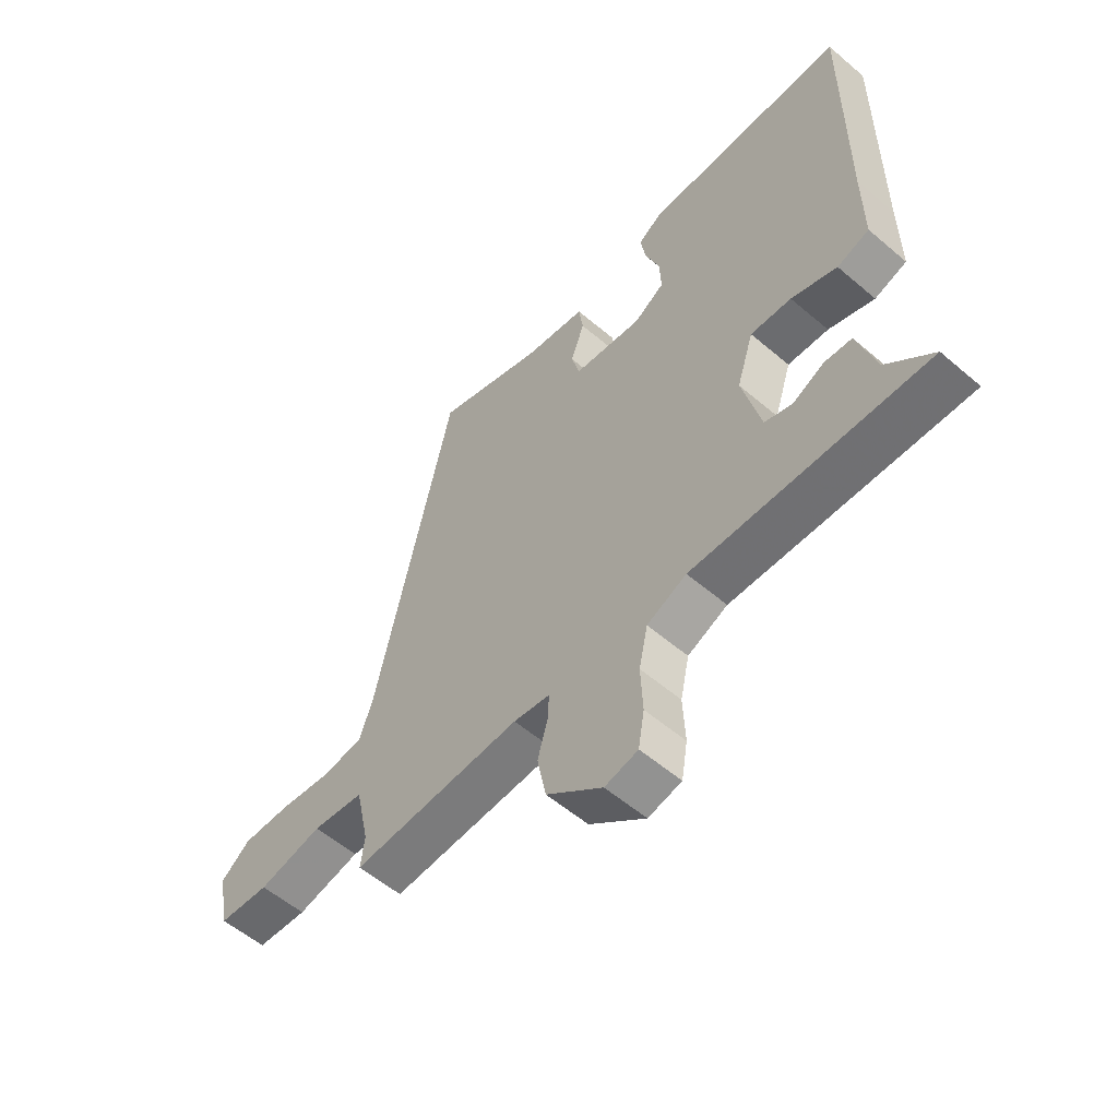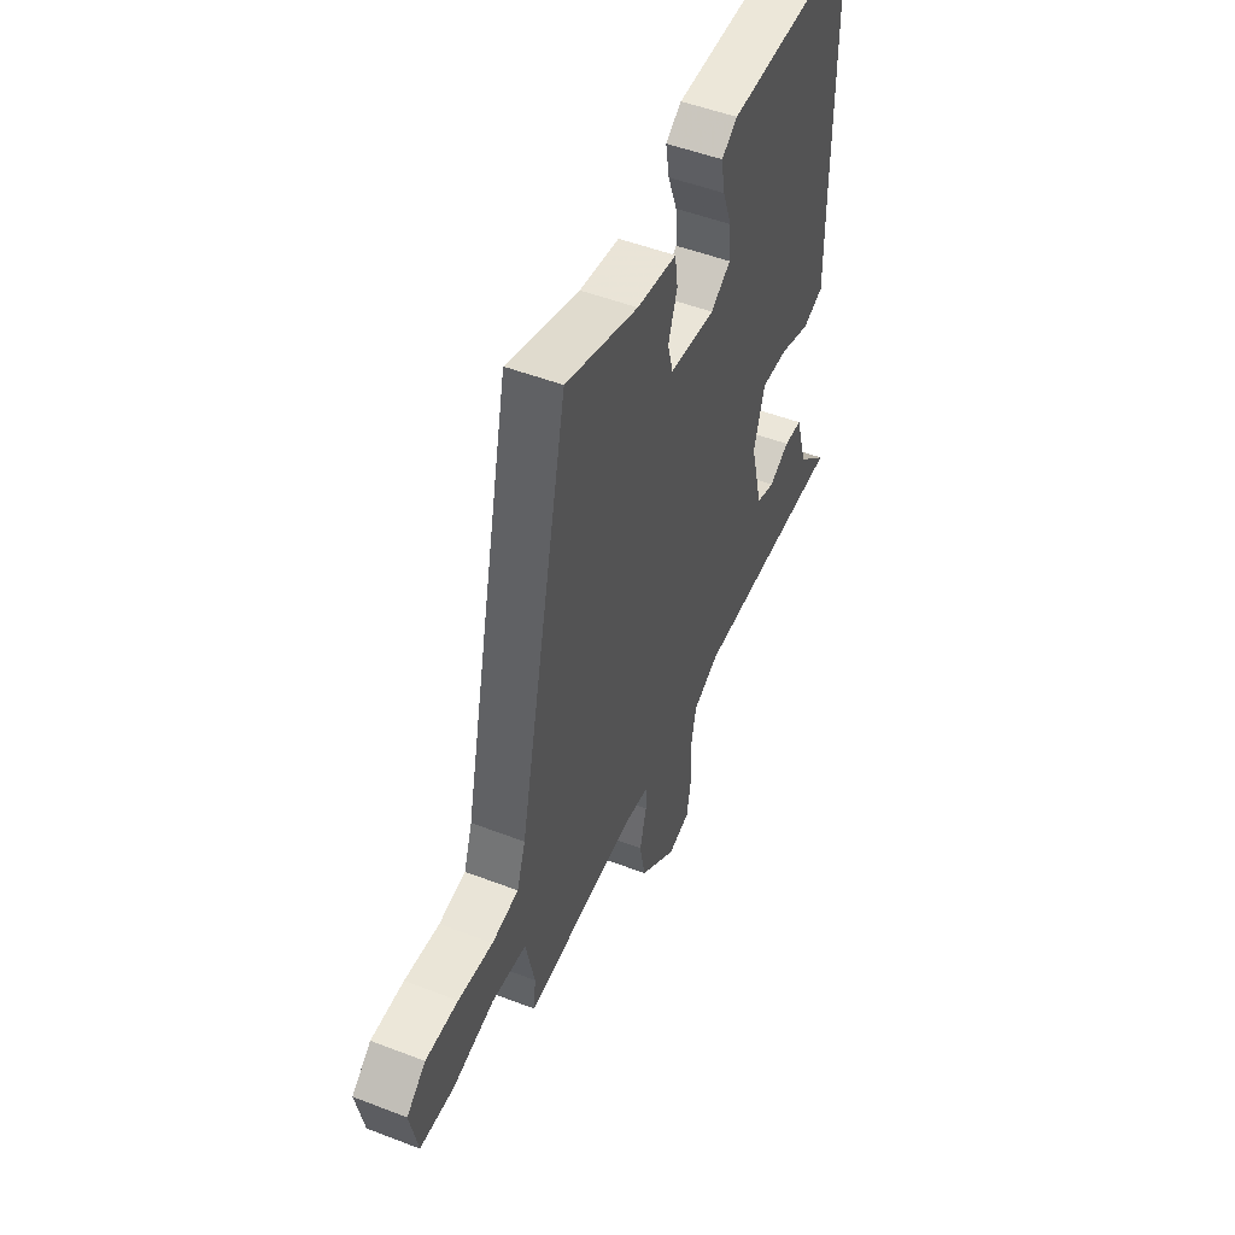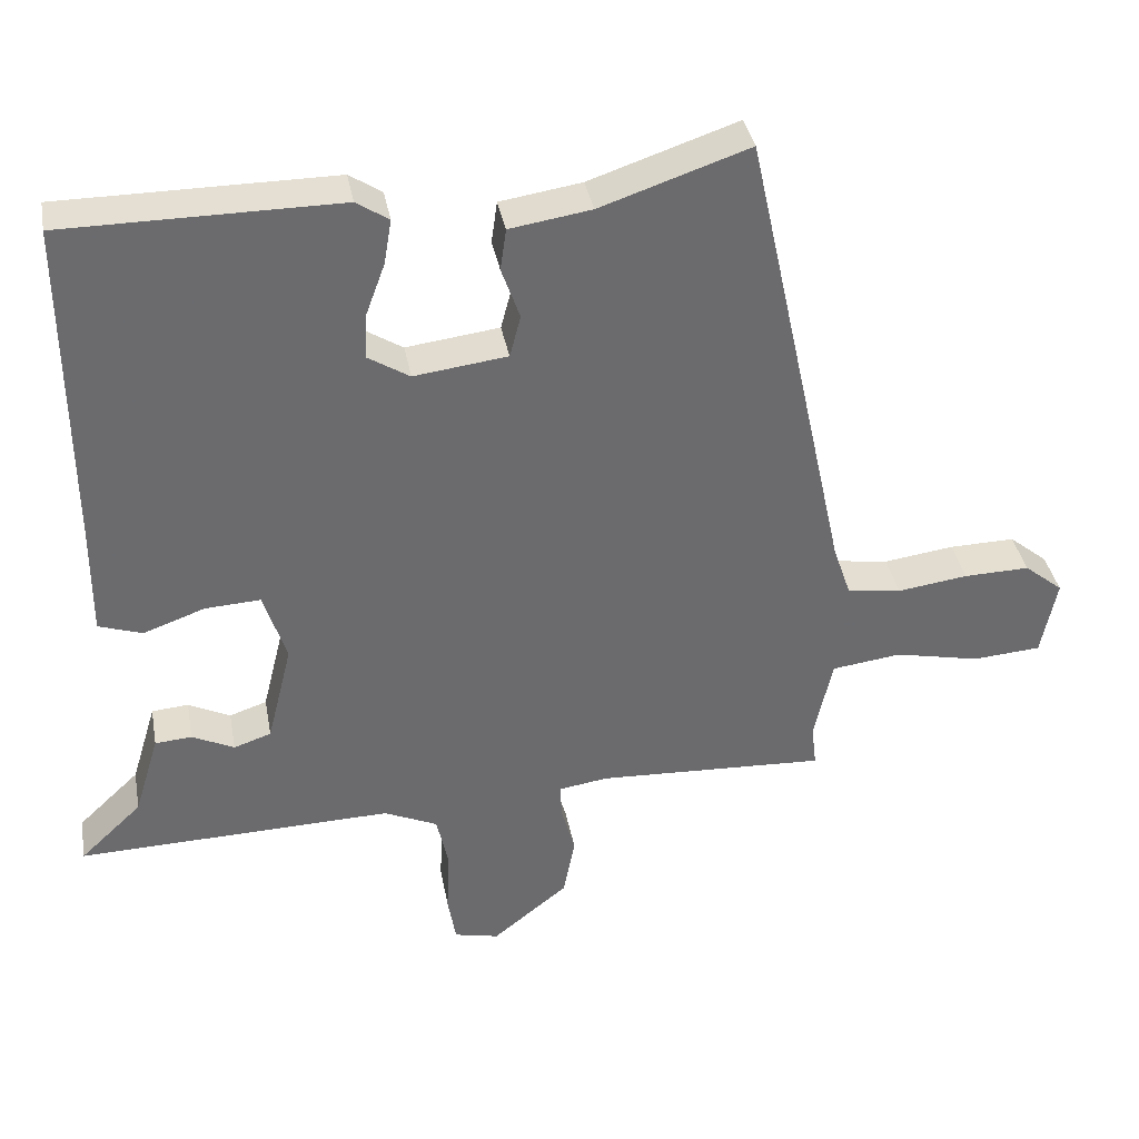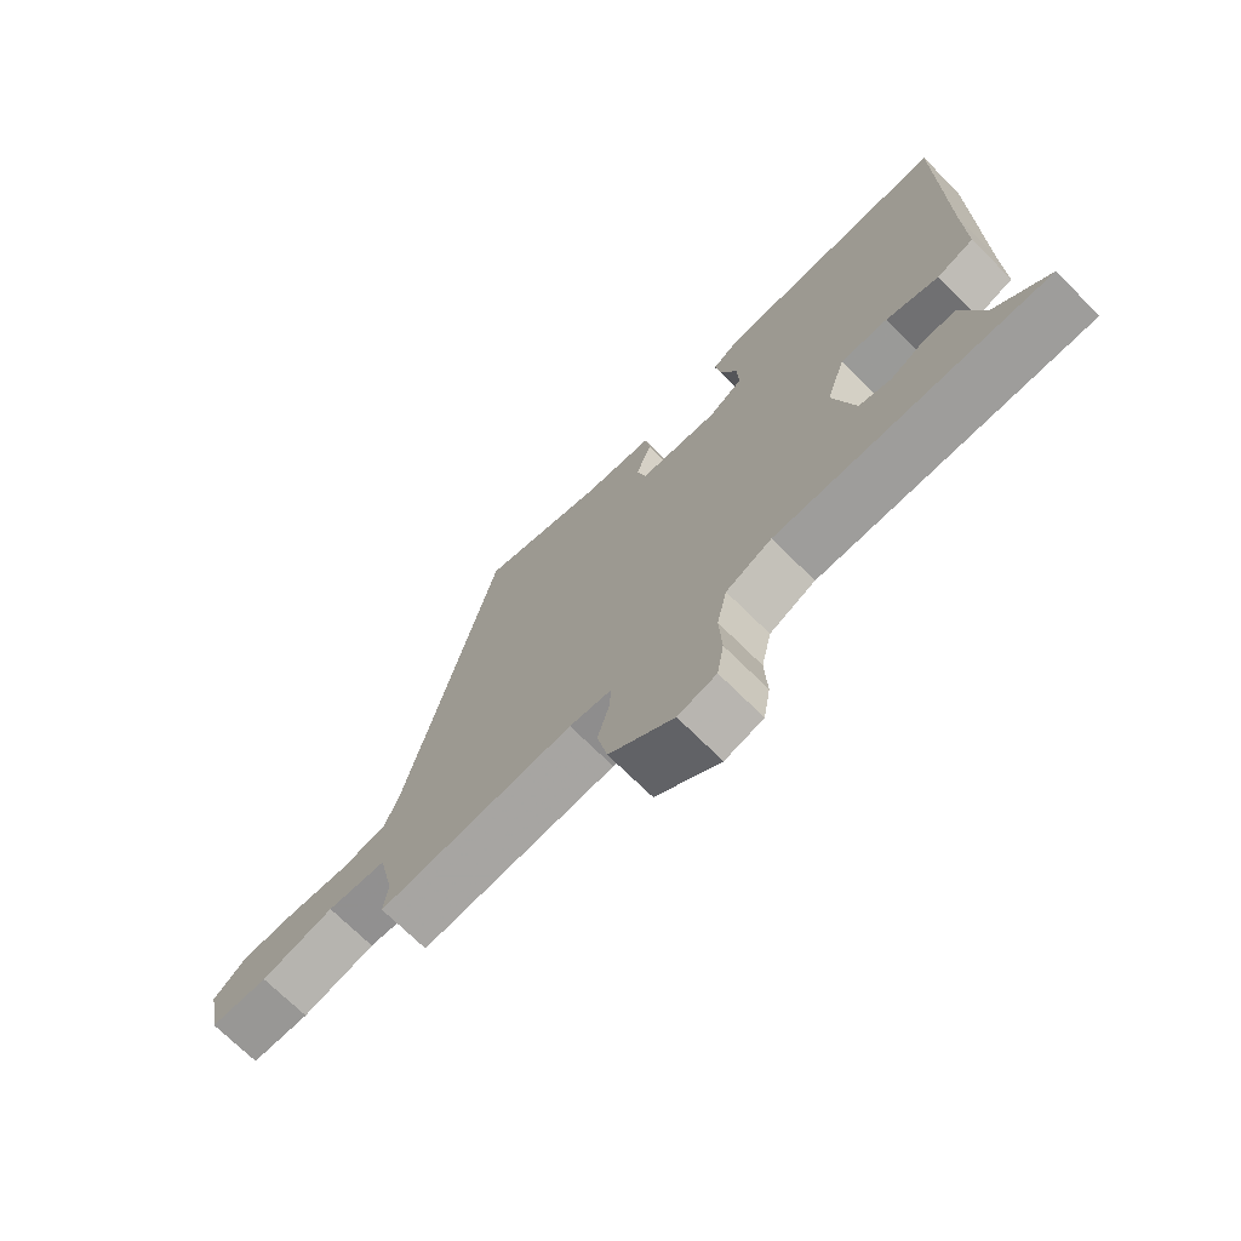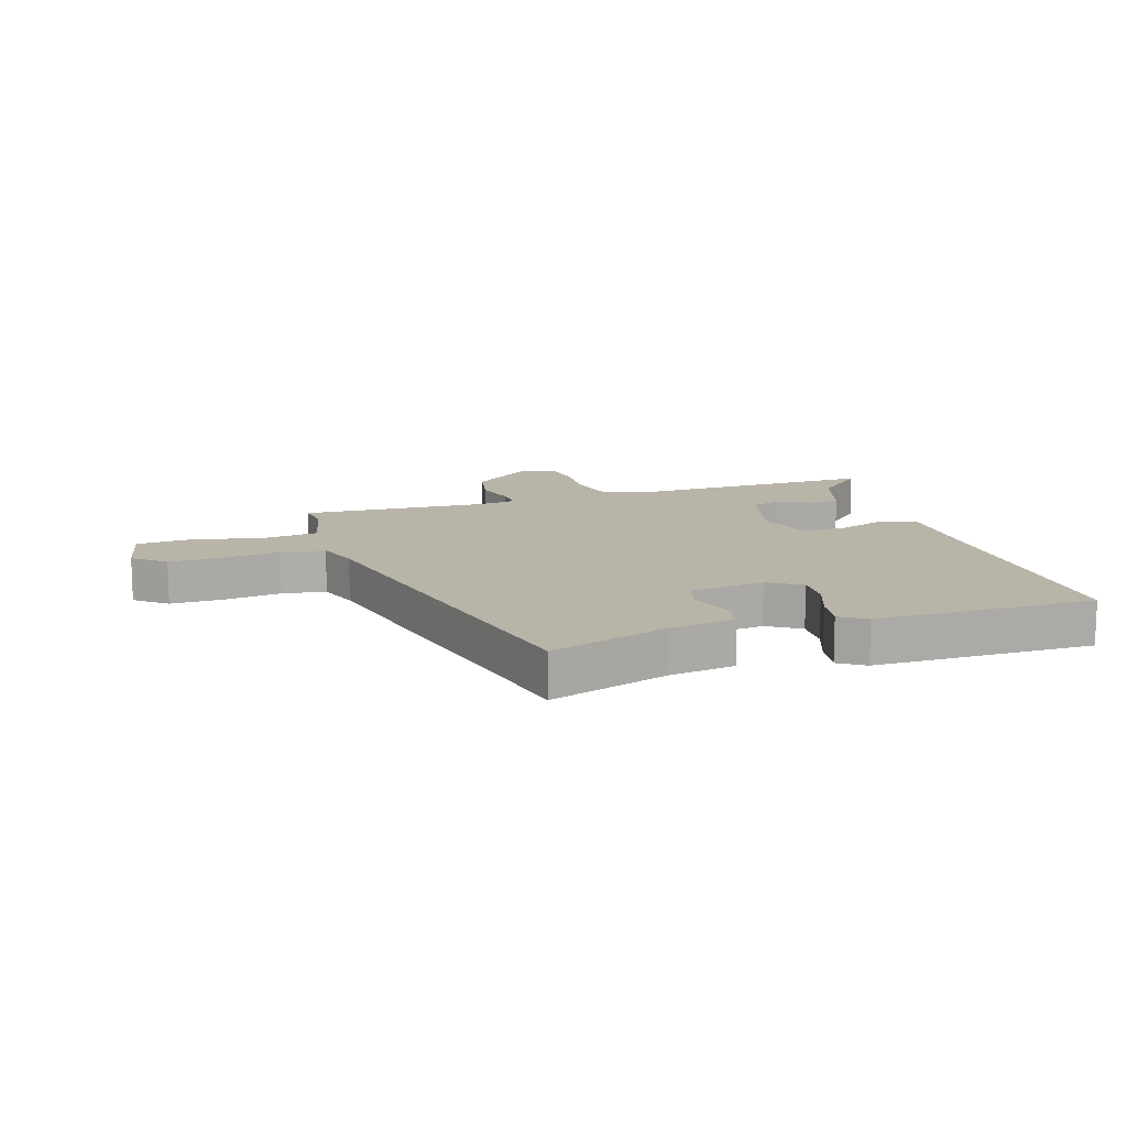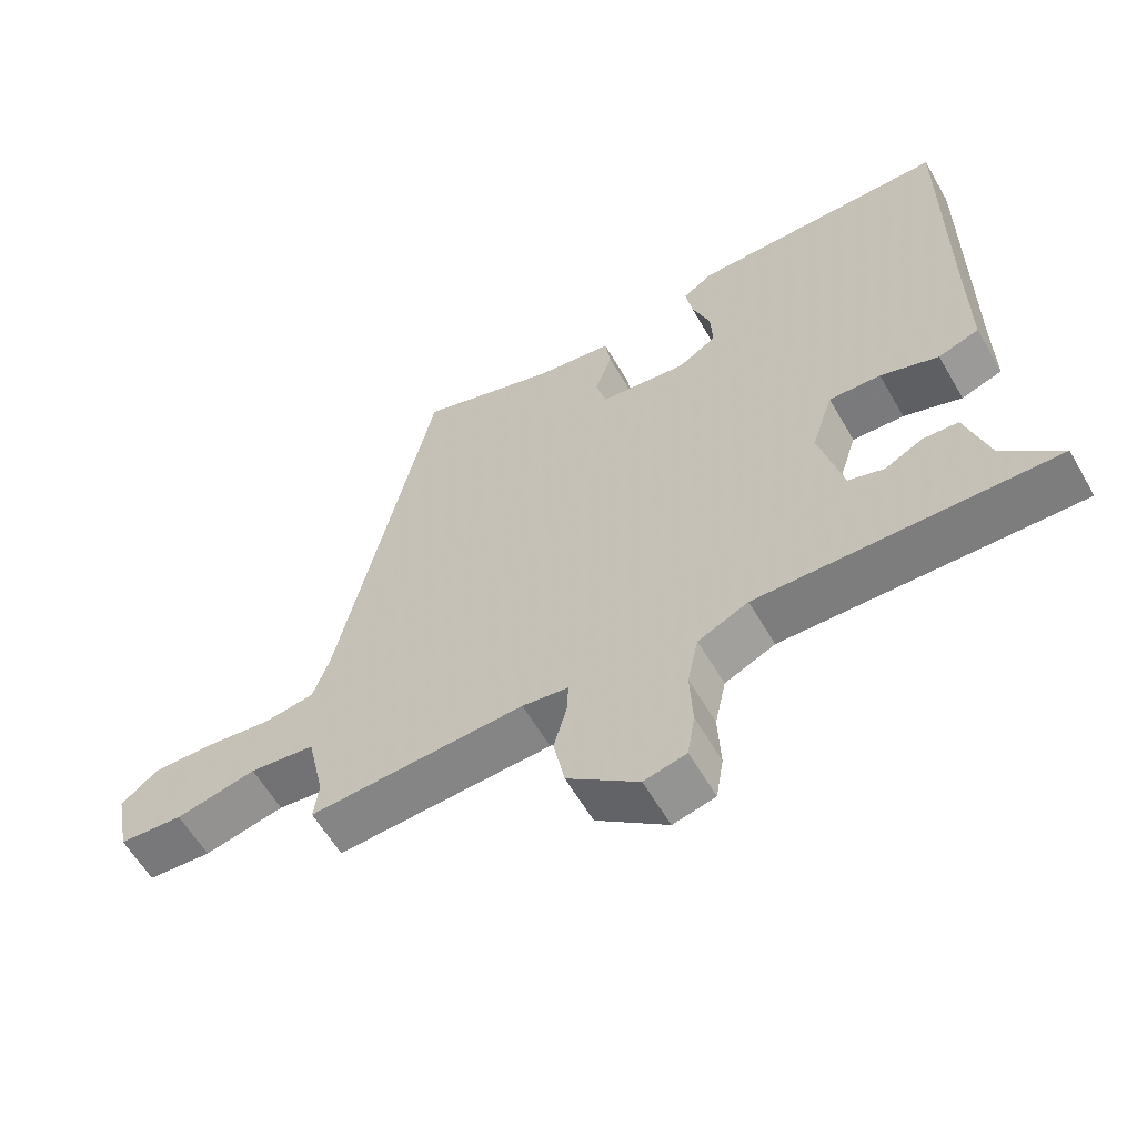
<metadata>
{"format":"obj","ext":"obj","renderer":"f3d","projection":"perspective","resolution":1024,"background":"white","views":[{"elev":-56.2,"azim":48.2,"up":"+Z"},{"elev":50.2,"azim":-67.1,"up":"+Z"},{"elev":37.0,"azim":169.6,"up":"+Z"},{"elev":-71.7,"azim":45.3,"up":"+Z"},{"elev":13.0,"azim":-17.5,"up":"+Y"},{"elev":-60.1,"azim":30.0,"up":"+Z"}]}
</metadata>
<code>
v -0.347 0.07 0.535
v -0.145 0.07 0.467
v -0.034 0.07 0.45
v -0.026 0.07 0.393
v -0.051 0.07 0.322
v -0.036 0.07 0.265
v 0.091 0.07 0.249
v 0.147 0.07 0.284
v 0.144 0.07 0.347
v 0.118 0.07 0.418
v 0.108 0.07 0.478
v 0.152 0.07 0.507
v 0.524 0.07 0.506
v 0.522 0.07 0.052
v 0.523 0.07 -0.094
v 0.464 0.07 -0.114
v 0.38 0.07 -0.084
v 0.305 0.07 -0.08
v 0.274 0.07 -0.177
v 0.308 0.07 -0.314
v 0.359 0.07 -0.331
v 0.416 0.07 -0.303
v 0.466 0.07 -0.307
v 0.5 0.07 -0.419
v 0.584 0.07 -0.498
v 0.155 0.07 -0.487
v 0.082 0.07 -0.52
v 0.066 0.07 -0.595
v 0.07 0.07 -0.681
v 0.059 0.07 -0.747
v -0.002 0.07 -0.761
v -0.105 0.07 -0.679
v -0.121 0.07 -0.597
v -0.102 0.07 -0.528
v -0.1 0.07 -0.482
v -0.167 0.07 -0.472
v -0.48 0.07 -0.487
v -0.473 0.07 -0.43
v -0.498 0.07 -0.316
v -0.593 0.07 -0.304
v -0.71 0.07 -0.329
v -0.803 0.07 -0.322
v -0.824 0.07 -0.216
v -0.771 0.07 -0.173
v -0.681 0.07 -0.175
v -0.585 0.07 -0.188
v -0.511 0.07 -0.177
v -0.487 0.07 -0.107
v -0.347 0 0.535
v -0.145 0 0.467
v -0.034 0 0.45
v -0.026 0 0.393
v -0.051 0 0.322
v -0.036 0 0.265
v 0.091 0 0.249
v 0.147 0 0.284
v 0.144 0 0.347
v 0.118 0 0.418
v 0.108 0 0.478
v 0.152 0 0.507
v 0.524 0 0.506
v 0.522 0 0.052
v 0.523 0 -0.094
v 0.464 0 -0.114
v 0.38 0 -0.084
v 0.305 0 -0.08
v 0.274 0 -0.177
v 0.308 0 -0.314
v 0.359 0 -0.331
v 0.416 0 -0.303
v 0.466 0 -0.307
v 0.5 0 -0.419
v 0.584 0 -0.498
v 0.155 0 -0.487
v 0.082 0 -0.52
v 0.066 0 -0.595
v 0.07 0 -0.681
v 0.059 0 -0.747
v -0.002 0 -0.761
v -0.105 0 -0.679
v -0.121 0 -0.597
v -0.102 0 -0.528
v -0.1 0 -0.482
v -0.167 0 -0.472
v -0.48 0 -0.487
v -0.473 0 -0.43
v -0.498 0 -0.316
v -0.593 0 -0.304
v -0.71 0 -0.329
v -0.803 0 -0.322
v -0.824 0 -0.216
v -0.771 0 -0.173
v -0.681 0 -0.175
v -0.585 0 -0.188
v -0.511 0 -0.177
v -0.487 0 -0.107
f 44 45 46
f 43 44 46
f 42 43 46
f 41 42 46
f 40 41 46
f 39 40 46 47
f 38 39 47 48
f 36 37 38
f 32 33 34
f 31 32 34
f 30 31 34
f 29 30 34
f 28 29 34
f 27 28 34 35
f 26 27 35
f 24 25 26
f 23 24 26
f 22 23 26
f 21 22 26
f 26 35 36
f 21 26 36
f 20 21 36
f 14 15 16 17
f 14 17 18
f 13 14 18
f 12 13 18
f 11 12 18
f 10 11 18
f 9 10 18
f 8 9 18 19
f 2 3 4 5
f 2 5 6
f 1 2 6
f 48 1 6
f 38 48 6 7
f 20 36 38
f 19 20 38
f 8 19 38
f 7 8 38
f 94 93 92
f 94 92 91
f 94 91 90
f 94 90 89
f 94 89 88
f 95 94 88 87
f 96 95 87 86
f 86 85 84
f 82 81 80
f 82 80 79
f 82 79 78
f 82 78 77
f 82 77 76
f 83 82 76 75
f 83 75 74
f 74 73 72
f 74 72 71
f 74 71 70
f 74 70 69
f 84 83 74
f 84 74 69
f 84 69 68
f 65 64 63 62
f 66 65 62
f 66 62 61
f 66 61 60
f 66 60 59
f 66 59 58
f 66 58 57
f 67 66 57 56
f 53 52 51 50
f 54 53 50
f 54 50 49
f 54 49 96
f 55 54 96 86
f 86 84 68
f 86 68 67
f 86 67 56
f 86 56 55
f 1 49 50 2
f 2 50 51 3
f 3 51 52 4
f 4 52 53 5
f 5 53 54 6
f 6 54 55 7
f 7 55 56 8
f 8 56 57 9
f 9 57 58 10
f 10 58 59 11
f 11 59 60 12
f 12 60 61 13
f 13 61 62 14
f 14 62 63 15
f 15 63 64 16
f 16 64 65 17
f 17 65 66 18
f 18 66 67 19
f 19 67 68 20
f 20 68 69 21
f 21 69 70 22
f 22 70 71 23
f 23 71 72 24
f 24 72 73 25
f 25 73 74 26
f 26 74 75 27
f 27 75 76 28
f 28 76 77 29
f 29 77 78 30
f 30 78 79 31
f 31 79 80 32
f 32 80 81 33
f 33 81 82 34
f 34 82 83 35
f 35 83 84 36
f 36 84 85 37
f 37 85 86 38
f 38 86 87 39
f 39 87 88 40
f 40 88 89 41
f 41 89 90 42
f 42 90 91 43
f 43 91 92 44
f 44 92 93 45
f 45 93 94 46
f 46 94 95 47
f 47 95 96 48
f 48 96 49 1

</code>
